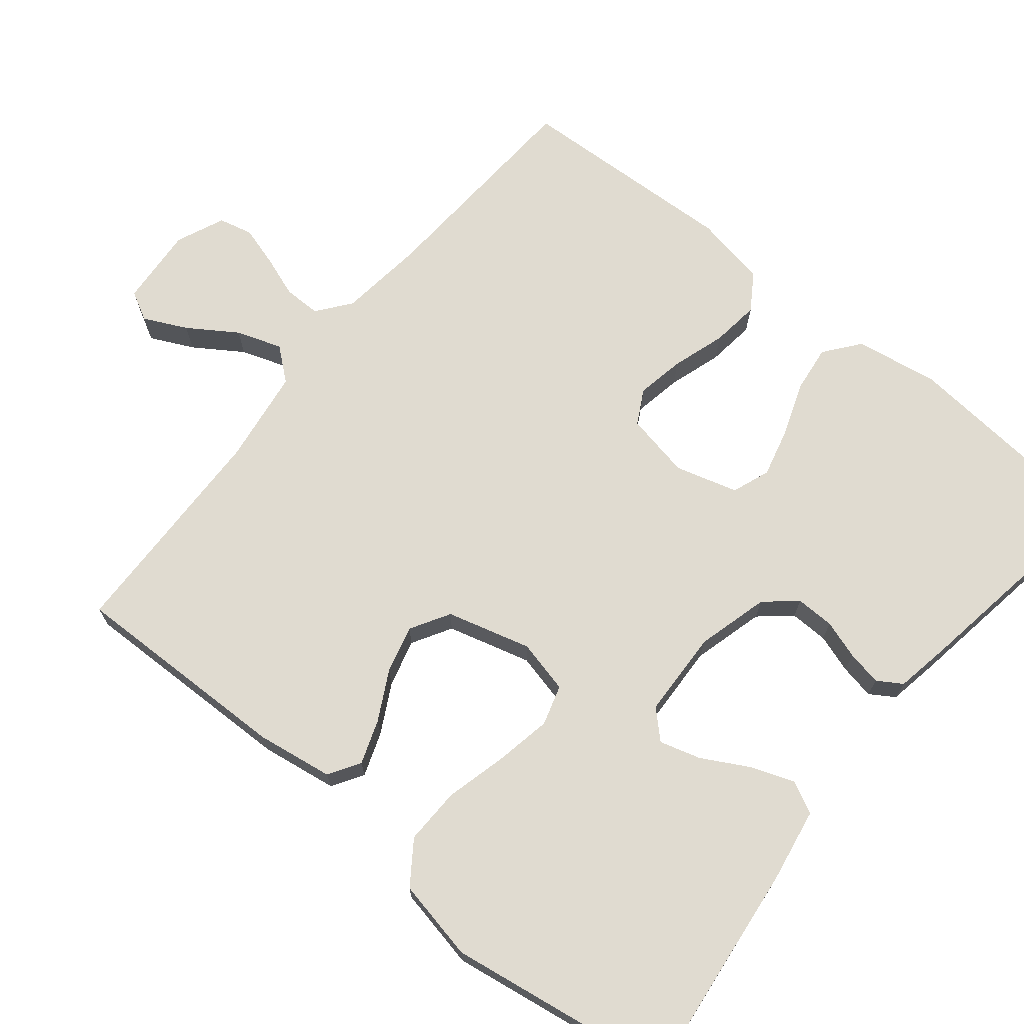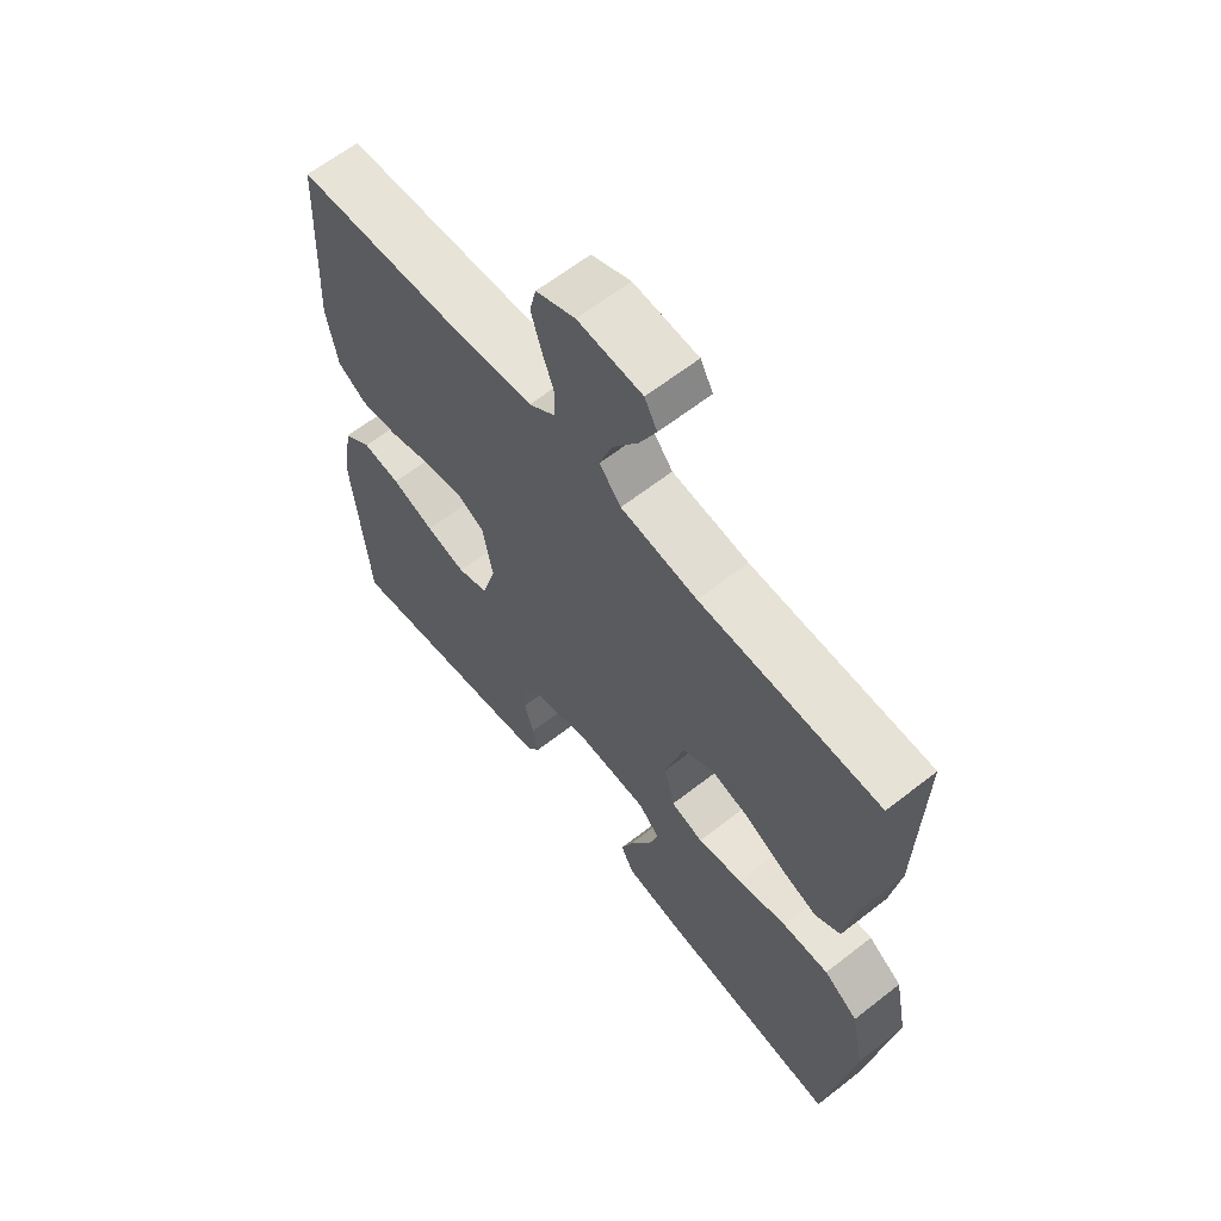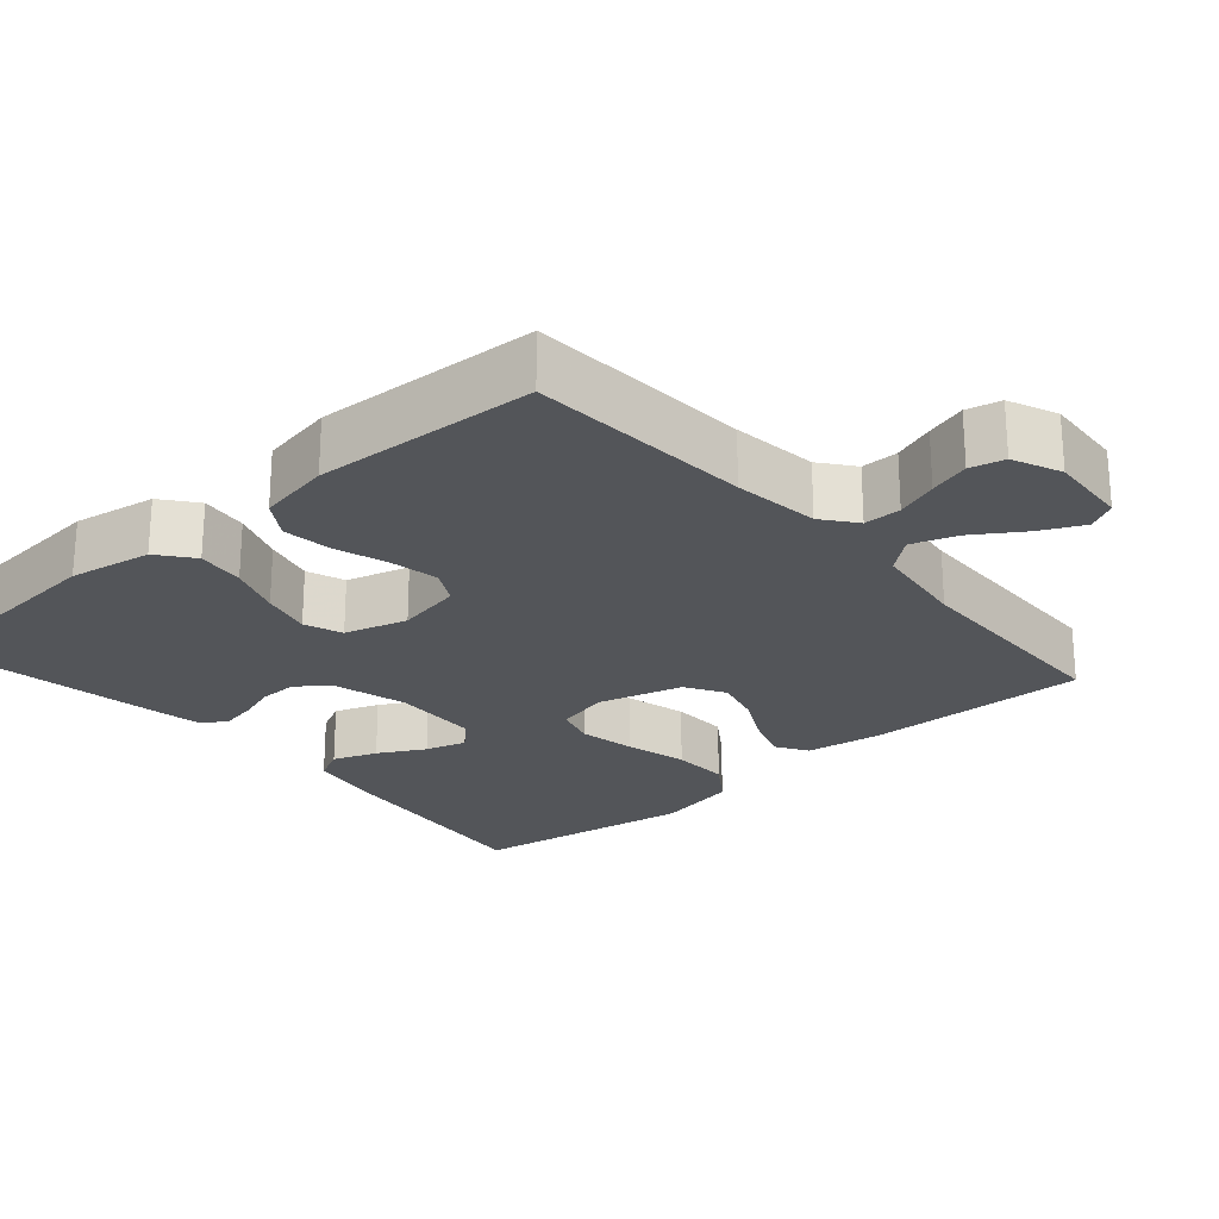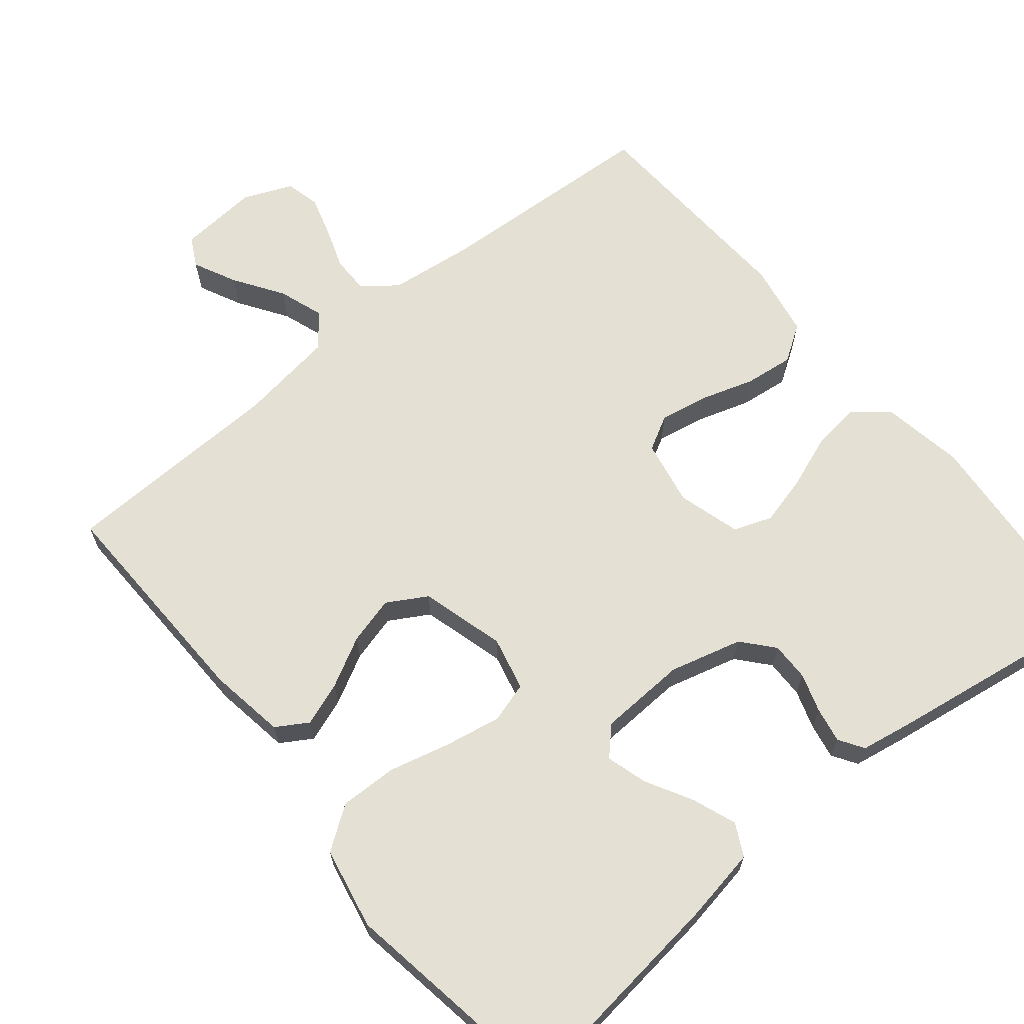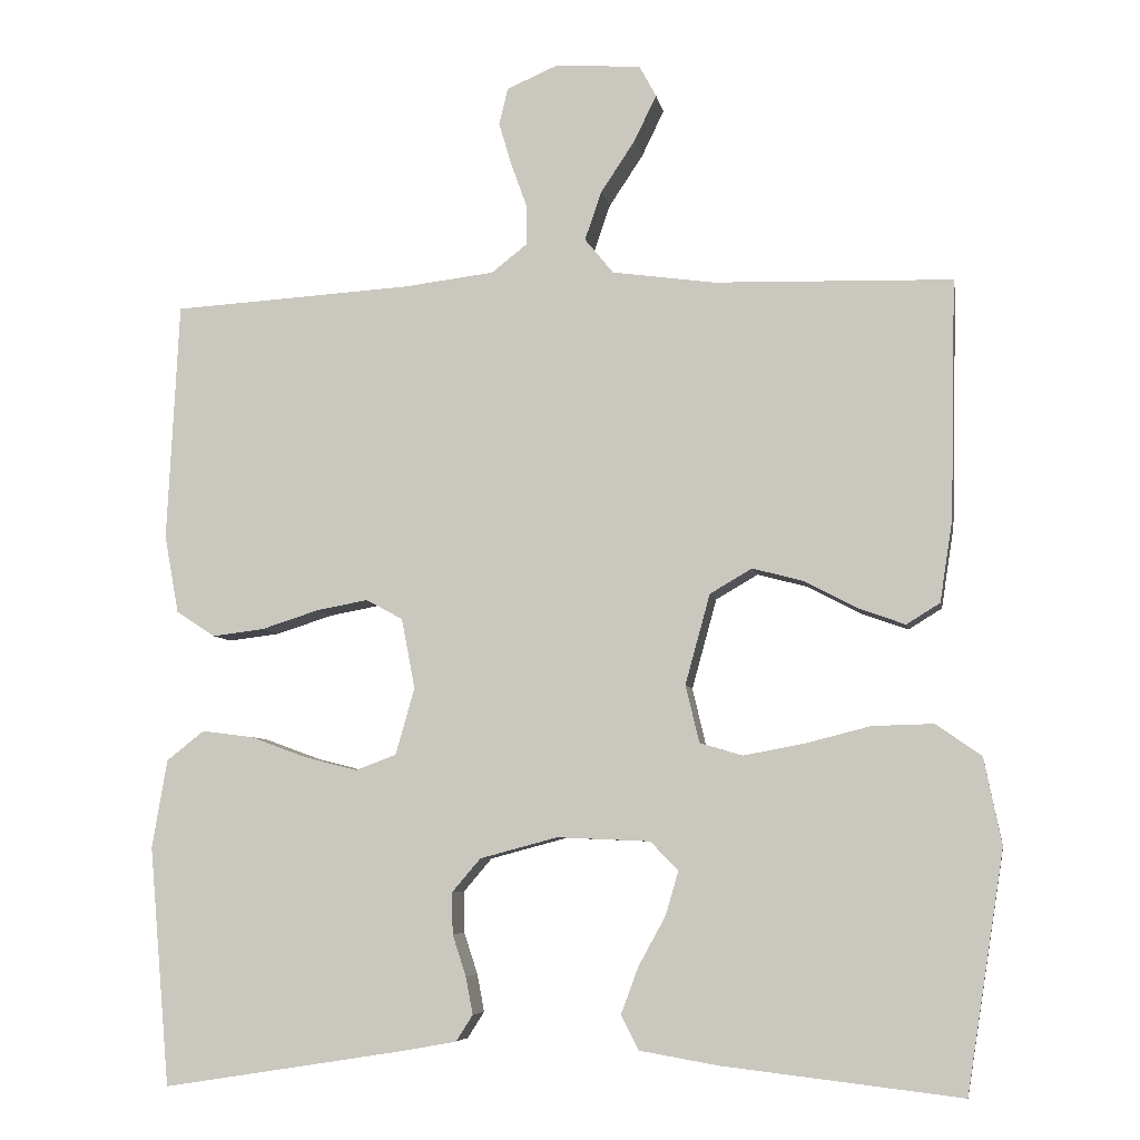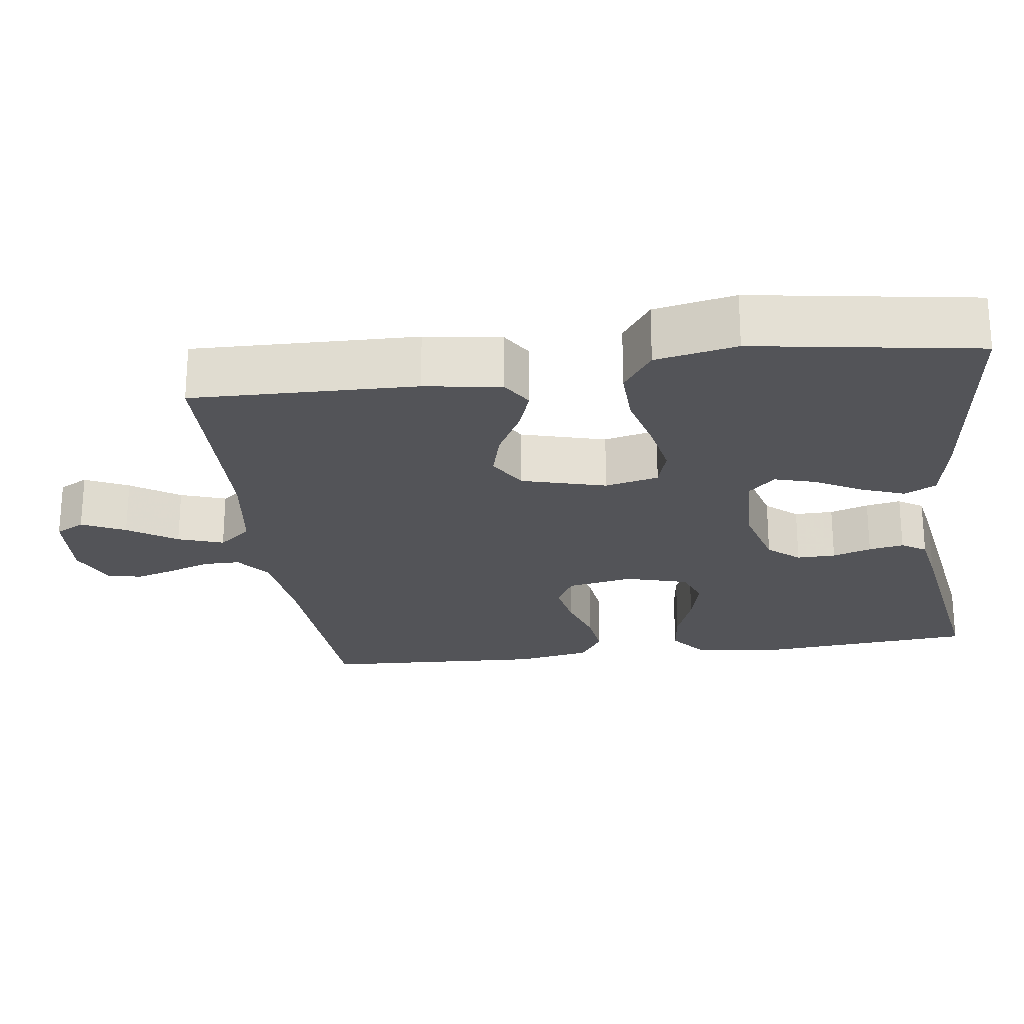
<metadata>
{"format":"obj","ext":"obj","renderer":"f3d","projection":"perspective","resolution":1024,"background":"white","views":[{"elev":70.1,"azim":129.2,"up":"+Y"},{"elev":62.9,"azim":51.6,"up":"+Z"},{"elev":-24.0,"azim":-48.8,"up":"+Y"},{"elev":66.0,"azim":140.5,"up":"+Y"},{"elev":-6.5,"azim":9.8,"up":"+Z"},{"elev":-23.6,"azim":97.7,"up":"+Y"}]}
</metadata>
<code>
v -0.5 0.07 0.5
v -0.2 0.07 0.518
v -0.085 0.07 0.532
v -0.04 0.07 0.567
v -0.04 0.07 0.617
v -0.06 0.07 0.673
v -0.076 0.07 0.727
v -0.065 0.07 0.773
v 0 0.07 0.801
v 0.107 0.07 0.793
v 0.128 0.07 0.754
v 0.1 0.07 0.696
v 0.057 0.07 0.631
v 0.036 0.07 0.57
v 0.072 0.07 0.526
v 0.2 0.07 0.508
v 0.5 0.07 0.5
v 0.493 0.07 0.2
v 0.477 0.07 0.097
v 0.435 0.07 0.071
v 0.376 0.07 0.092
v 0.31 0.07 0.127
v 0.246 0.07 0.144
v 0.193 0.07 0.113
v 0.162 0.07 0
v 0.179 0.07 -0.072
v 0.233 0.07 -0.088
v 0.308 0.07 -0.074
v 0.391 0.07 -0.053
v 0.468 0.07 -0.051
v 0.525 0.07 -0.091
v 0.547 0.07 -0.2
v 0.5 0.07 -0.5
v 0.2 0.07 -0.465
v 0.102 0.07 -0.448
v 0.08 0.07 -0.405
v 0.102 0.07 -0.346
v 0.136 0.07 -0.284
v 0.152 0.07 -0.229
v 0.117 0.07 -0.193
v 0 0.07 -0.188
v -0.097 0.07 -0.214
v -0.133 0.07 -0.256
v -0.132 0.07 -0.308
v -0.115 0.07 -0.36
v -0.106 0.07 -0.407
v -0.127 0.07 -0.44
v -0.2 0.07 -0.453
v -0.5 0.07 -0.5
v -0.526 0.07 -0.2
v -0.507 0.07 -0.089
v -0.46 0.07 -0.052
v -0.396 0.07 -0.06
v -0.325 0.07 -0.086
v -0.258 0.07 -0.103
v -0.207 0.07 -0.084
v -0.183 0.07 0
v -0.2 0.07 0.088
v -0.246 0.07 0.113
v -0.311 0.07 0.101
v -0.383 0.07 0.078
v -0.448 0.07 0.07
v -0.497 0.07 0.102
v -0.515 0.07 0.2
v -0.5 0 0.5
v -0.2 0 0.518
v -0.085 0 0.532
v -0.04 0 0.567
v -0.04 0 0.617
v -0.06 0 0.673
v -0.076 0 0.727
v -0.065 0 0.773
v 0 0 0.801
v 0.107 0 0.793
v 0.128 0 0.754
v 0.1 0 0.696
v 0.057 0 0.631
v 0.036 0 0.57
v 0.072 0 0.526
v 0.2 0 0.508
v 0.5 0 0.5
v 0.493 0 0.2
v 0.477 0 0.097
v 0.435 0 0.071
v 0.376 0 0.092
v 0.31 0 0.127
v 0.246 0 0.144
v 0.193 0 0.113
v 0.162 0 0
v 0.179 0 -0.072
v 0.233 0 -0.088
v 0.308 0 -0.074
v 0.391 0 -0.053
v 0.468 0 -0.051
v 0.525 0 -0.091
v 0.547 0 -0.2
v 0.5 0 -0.5
v 0.2 0 -0.465
v 0.102 0 -0.448
v 0.08 0 -0.405
v 0.102 0 -0.346
v 0.136 0 -0.284
v 0.152 0 -0.229
v 0.117 0 -0.193
v 0 0 -0.188
v -0.097 0 -0.214
v -0.133 0 -0.256
v -0.132 0 -0.308
v -0.115 0 -0.36
v -0.106 0 -0.407
v -0.127 0 -0.44
v -0.2 0 -0.453
v -0.5 0 -0.5
v -0.526 0 -0.2
v -0.507 0 -0.089
v -0.46 0 -0.052
v -0.396 0 -0.06
v -0.325 0 -0.086
v -0.258 0 -0.103
v -0.207 0 -0.084
v -0.183 0 0
v -0.2 0 0.088
v -0.246 0 0.113
v -0.311 0 0.101
v -0.383 0 0.078
v -0.448 0 0.07
v -0.497 0 0.102
v -0.515 0 0.2
f 63 64 1 2
f 60 61 62 63
f 59 60 63 2
f 58 59 2 3
f 57 58 3 4
f 51 52 53 54
f 51 54 55
f 50 51 55
f 49 50 55
f 48 49 55 56
f 44 45 46 47
f 44 47 48 56
f 35 36 37 38
f 35 38 39
f 34 35 39
f 33 34 39
f 32 33 39 40
f 28 29 30 31
f 27 28 31 32
f 26 27 32 40
f 19 20 21 22
f 19 22 23
f 16 17 18 19
f 15 16 19 23
f 14 15 23 24
f 10 11 12 13
f 10 13 14
f 9 10 14
f 8 9 14
f 5 6 7 8
f 5 8 14 24
f 43 44 56 57
f 42 43 57 4
f 41 42 4
f 25 26 40 41
f 24 25 41
f 4 5 24 41
f 66 65 128 127
f 127 126 125 124
f 66 127 124 123
f 67 66 123 122
f 68 67 122 121
f 118 117 116 115
f 119 118 115
f 119 115 114
f 119 114 113
f 120 119 113 112
f 111 110 109 108
f 120 112 111 108
f 102 101 100 99
f 103 102 99
f 103 99 98
f 103 98 97
f 104 103 97 96
f 95 94 93 92
f 96 95 92 91
f 104 96 91 90
f 86 85 84 83
f 87 86 83
f 83 82 81 80
f 87 83 80 79
f 88 87 79 78
f 77 76 75 74
f 78 77 74
f 78 74 73
f 78 73 72
f 72 71 70 69
f 88 78 72 69
f 121 120 108 107
f 68 121 107 106
f 68 106 105
f 105 104 90 89
f 105 89 88
f 105 88 69 68
f 1 65 66 2
f 2 66 67 3
f 3 67 68 4
f 4 68 69 5
f 5 69 70 6
f 6 70 71 7
f 7 71 72 8
f 8 72 73 9
f 9 73 74 10
f 10 74 75 11
f 11 75 76 12
f 12 76 77 13
f 13 77 78 14
f 14 78 79 15
f 15 79 80 16
f 16 80 81 17
f 17 81 82 18
f 18 82 83 19
f 19 83 84 20
f 20 84 85 21
f 21 85 86 22
f 22 86 87 23
f 23 87 88 24
f 24 88 89 25
f 25 89 90 26
f 26 90 91 27
f 27 91 92 28
f 28 92 93 29
f 29 93 94 30
f 30 94 95 31
f 31 95 96 32
f 32 96 97 33
f 33 97 98 34
f 34 98 99 35
f 35 99 100 36
f 36 100 101 37
f 37 101 102 38
f 38 102 103 39
f 39 103 104 40
f 40 104 105 41
f 41 105 106 42
f 42 106 107 43
f 43 107 108 44
f 44 108 109 45
f 45 109 110 46
f 46 110 111 47
f 47 111 112 48
f 48 112 113 49
f 49 113 114 50
f 50 114 115 51
f 51 115 116 52
f 52 116 117 53
f 53 117 118 54
f 54 118 119 55
f 55 119 120 56
f 56 120 121 57
f 57 121 122 58
f 58 122 123 59
f 59 123 124 60
f 60 124 125 61
f 61 125 126 62
f 62 126 127 63
f 63 127 128 64
f 64 128 65 1

</code>
